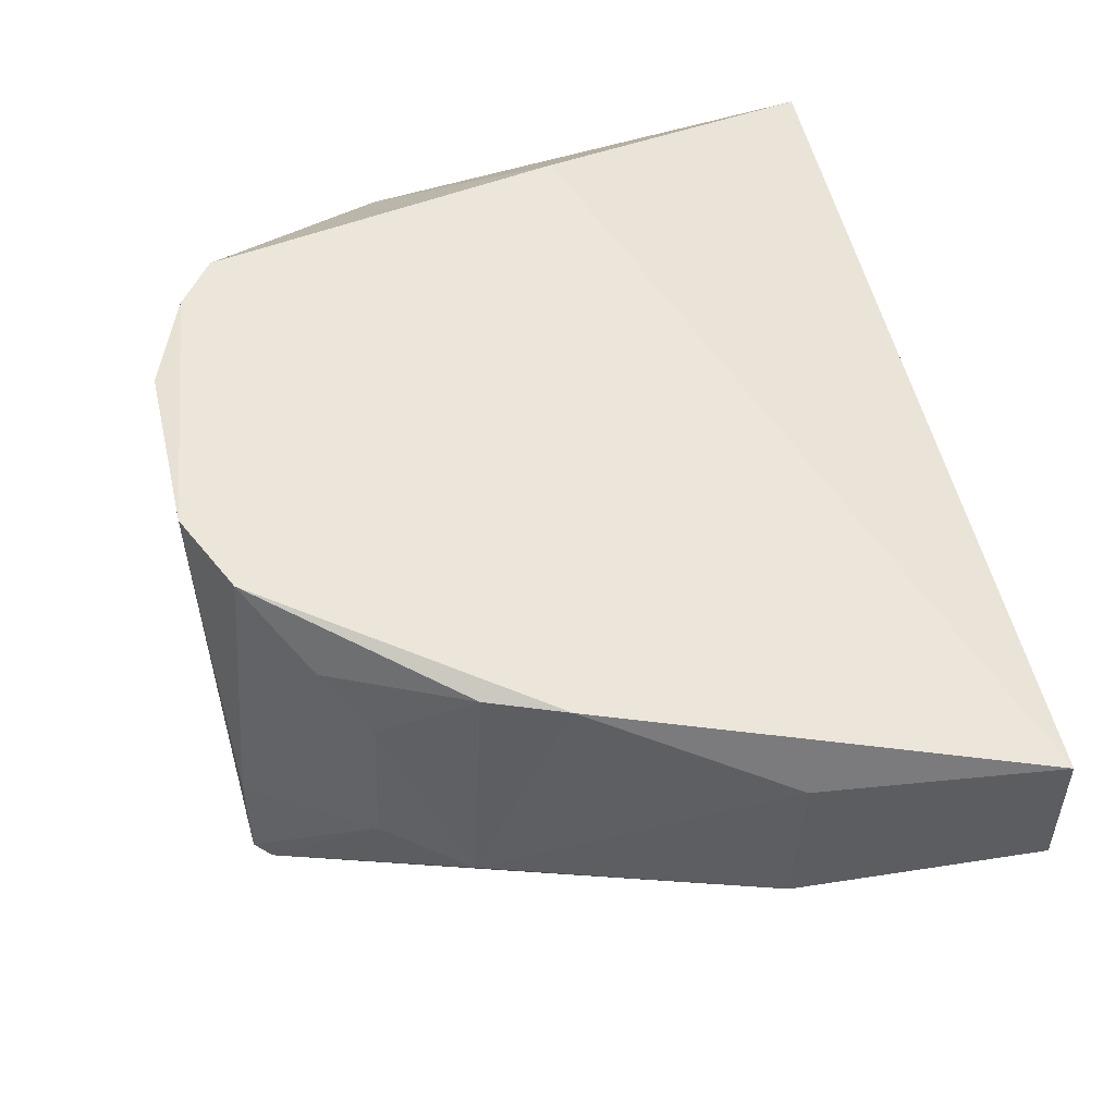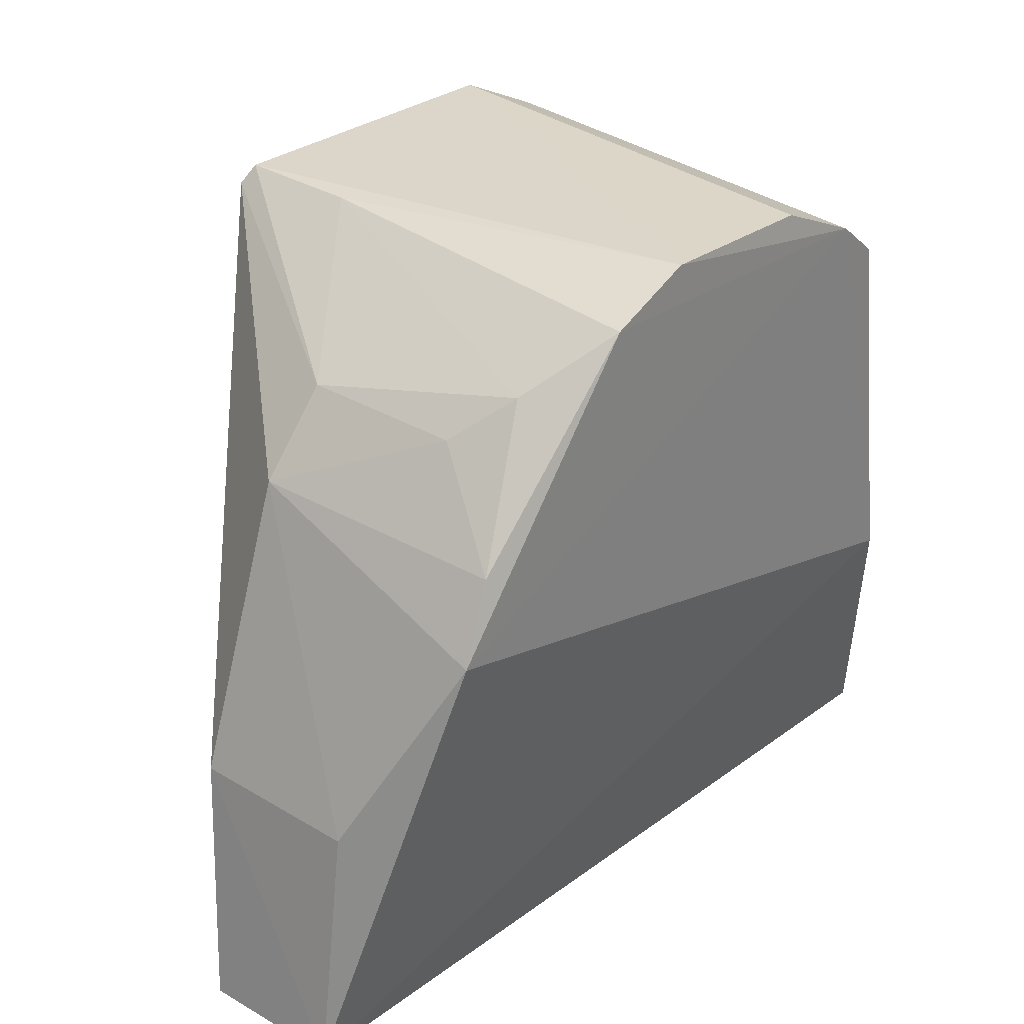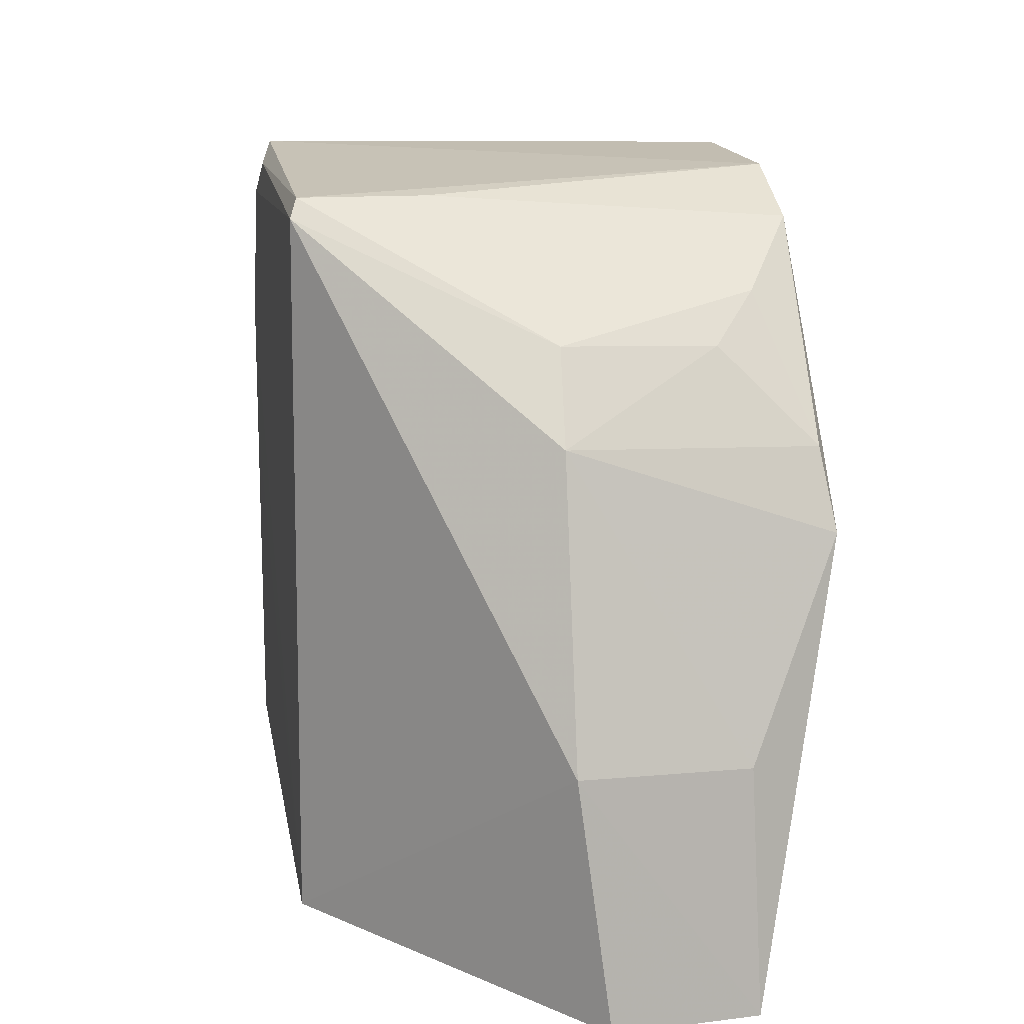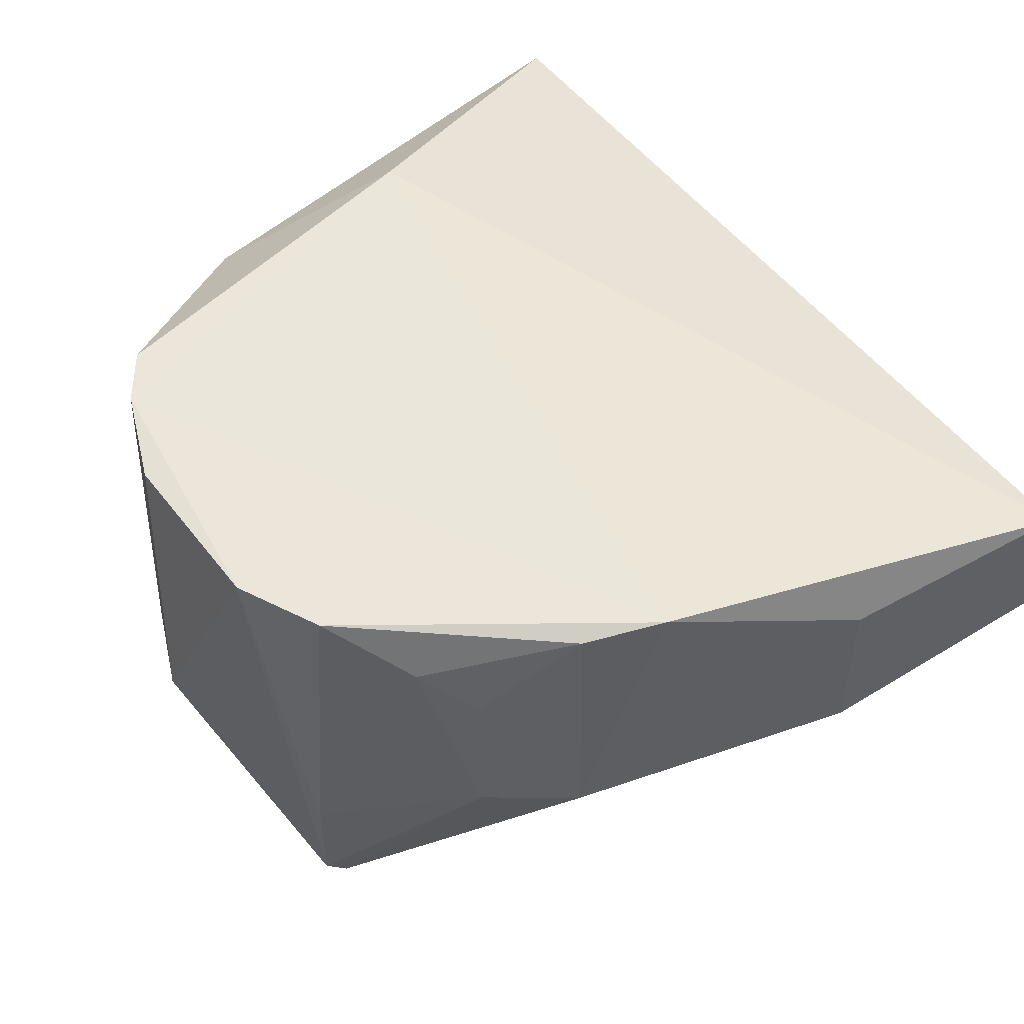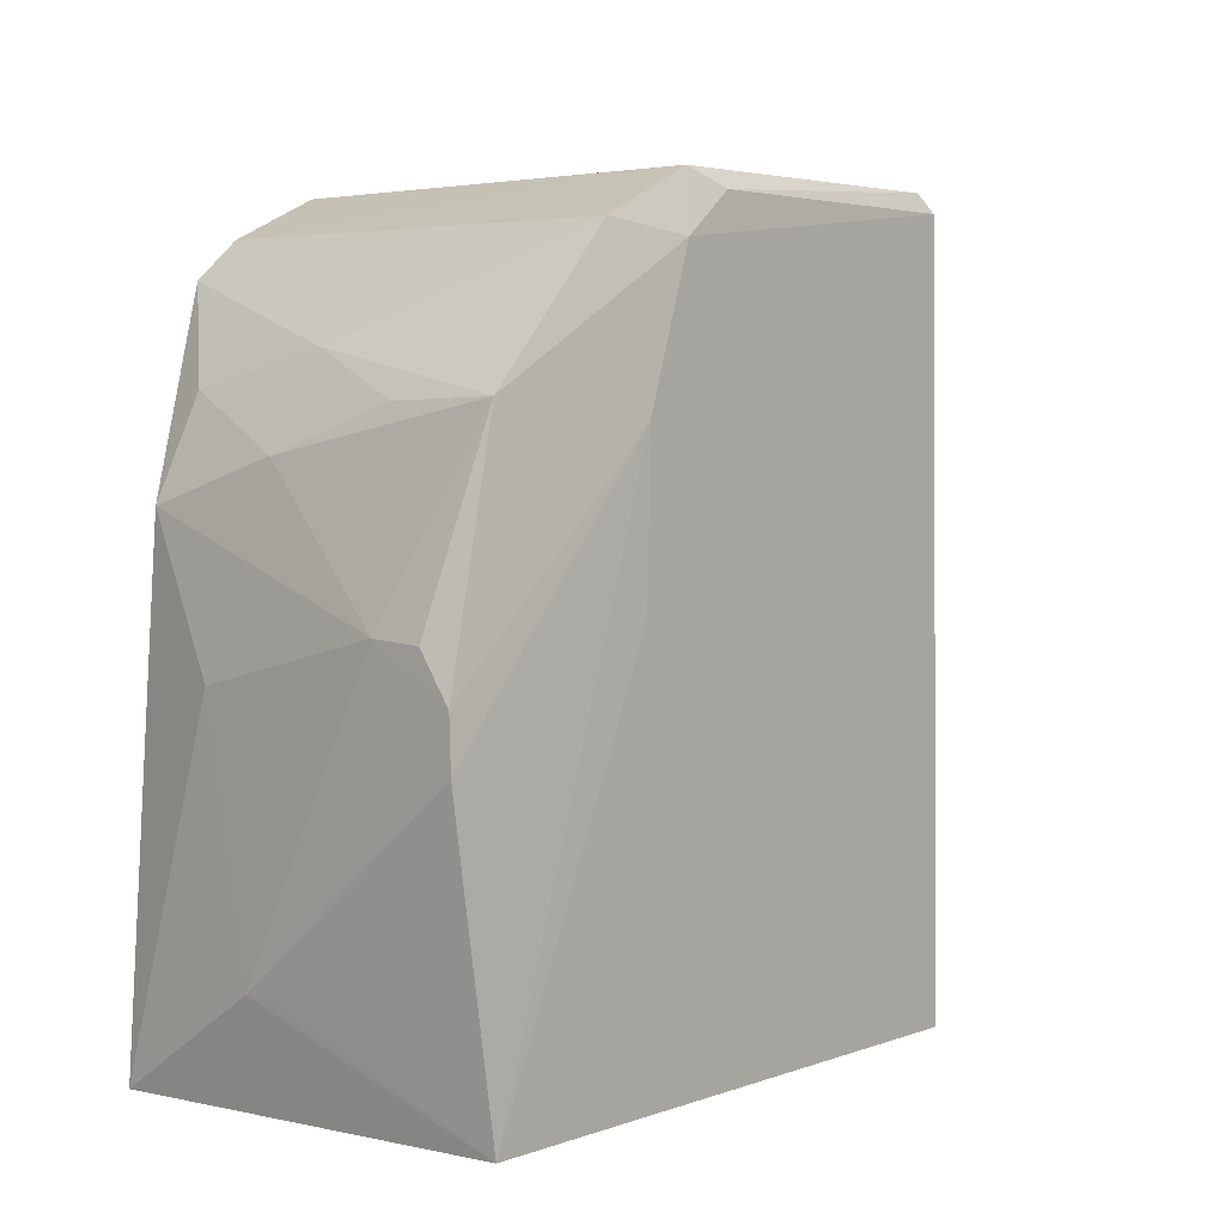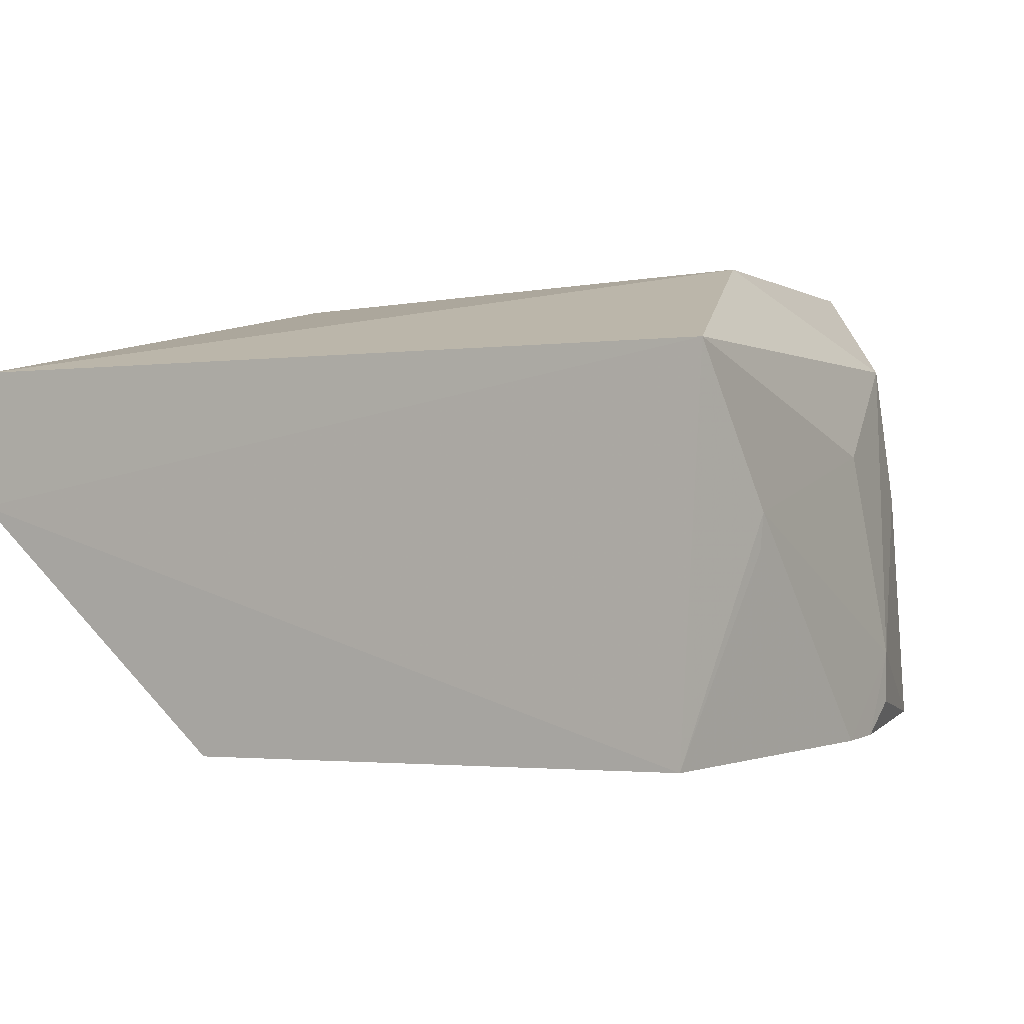
<metadata>
{"format":"obj","ext":"obj","renderer":"f3d","projection":"perspective","resolution":1024,"background":"white","views":[{"elev":55.7,"azim":-103.7,"up":"+Z"},{"elev":29.3,"azim":-47.2,"up":"+Y"},{"elev":17.6,"azim":-101.5,"up":"+Y"},{"elev":55.5,"azim":-127.8,"up":"+Z"},{"elev":5.4,"azim":130.6,"up":"+Y"},{"elev":-0.1,"azim":32.0,"up":"+Z"}]}
</metadata>
<code>
v 0.02912 0.1348 0.0455
v 0.04386 0.07656 0.03716
v 0.04041 0.1266 0.004199
v -0.006333 0.1397 0.002431
v -0.03212 0.07622 0.03698
v 0.02179 0.142 0.003667
v 0.04087 0.1185 0.03679
v 0.03344 0.1031 0.0455
v -0.004915 0.1382 0.04547
v -0.006676 0.07732 0.001654
v 0.02968 0.1384 0.00397
v 0.02725 0.1249 0.002222
v 0.04497 0.1108 0.006515
v 0.03665 0.1267 0.03681
v -0.02206 0.1231 0.02231
v 0.002484 0.1416 0.04547
v 0.02509 0.1379 0.04567
v -0.02249 0.1149 0.0453
v 0.04157 0.07718 0.0032
v 0.0363 0.1298 0.02457
v 0.02307 0.1371 0.002341
v 0.0437 0.1064 0.02847
v 0.04089 0.1223 0.02476
v -0.01682 0.1304 0.02301
v -0.03278 0.07628 0.02414
v -0.005159 0.1413 0.003109
v 0.01738 0.1414 0.04529
v -0.02994 0.09789 0.02169
v 0.04508 0.1026 0.003674
v 0.02752 0.1116 0.002254
v 0.01852 0.1405 0.002635
v 0.04492 0.111 0.01085
v 0.03984 0.1262 0.01409
v -0.01553 0.1295 0.03664
v -0.005102 0.1411 0.01408
v -0.02906 0.09729 0.03663
v 0.04473 0.08568 0.02357
v 0.04506 0.107 0.003821
v -0.01939 0.1215 0.04452
v -0.01157 0.1332 0.04068
v 0.04445 0.08566 0.02045
f 8 5 2
f 8 7 1
f 8 2 7
f 14 1 7
f 17 8 1
f 17 16 9
f 17 11 6
f 17 1 11
f 18 5 8
f 18 17 9
f 18 8 17
f 20 11 1
f 20 3 11
f 20 1 14
f 21 6 11
f 21 11 3
f 21 3 12
f 21 12 10
f 21 10 4
f 22 7 2
f 23 14 7
f 24 4 15
f 25 10 19
f 25 19 2
f 25 2 5
f 26 16 6
f 26 4 24
f 27 17 6
f 27 6 16
f 27 16 17
f 28 25 5
f 28 15 4
f 28 4 10
f 28 10 25
f 29 19 12
f 30 19 10
f 30 10 12
f 30 12 19
f 31 21 4
f 31 6 21
f 31 26 6
f 31 4 26
f 32 7 22
f 32 23 7
f 32 13 3
f 32 3 23
f 33 23 3
f 33 3 20
f 33 20 14
f 33 14 23
f 34 24 15
f 35 9 16
f 35 16 26
f 35 26 24
f 36 18 15
f 36 15 28
f 36 28 5
f 36 5 18
f 37 2 19
f 37 29 32
f 37 32 22
f 37 22 2
f 38 3 13
f 38 32 29
f 38 13 32
f 38 29 12
f 38 12 3
f 39 18 9
f 39 34 15
f 39 15 18
f 40 24 34
f 40 35 24
f 40 9 35
f 40 39 9
f 40 34 39
f 41 37 19
f 41 19 29
f 41 29 37

</code>
